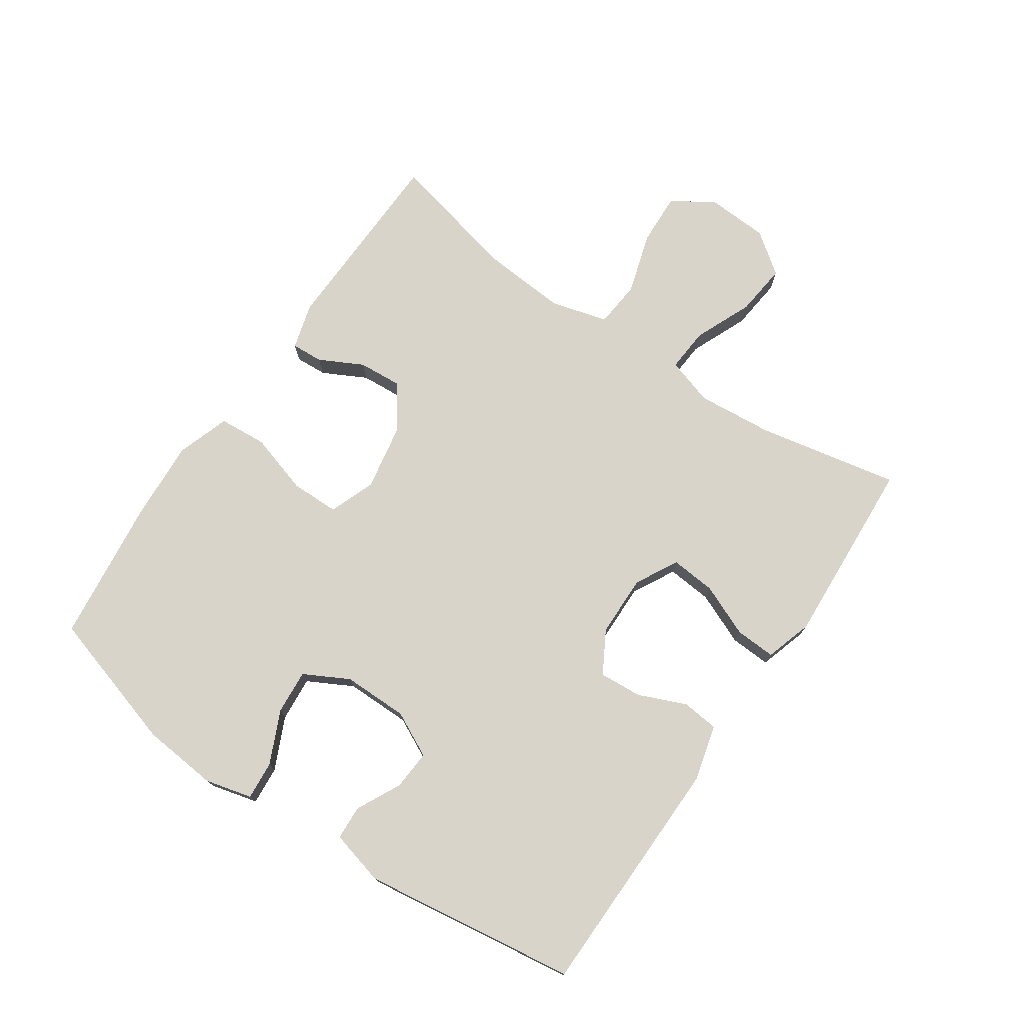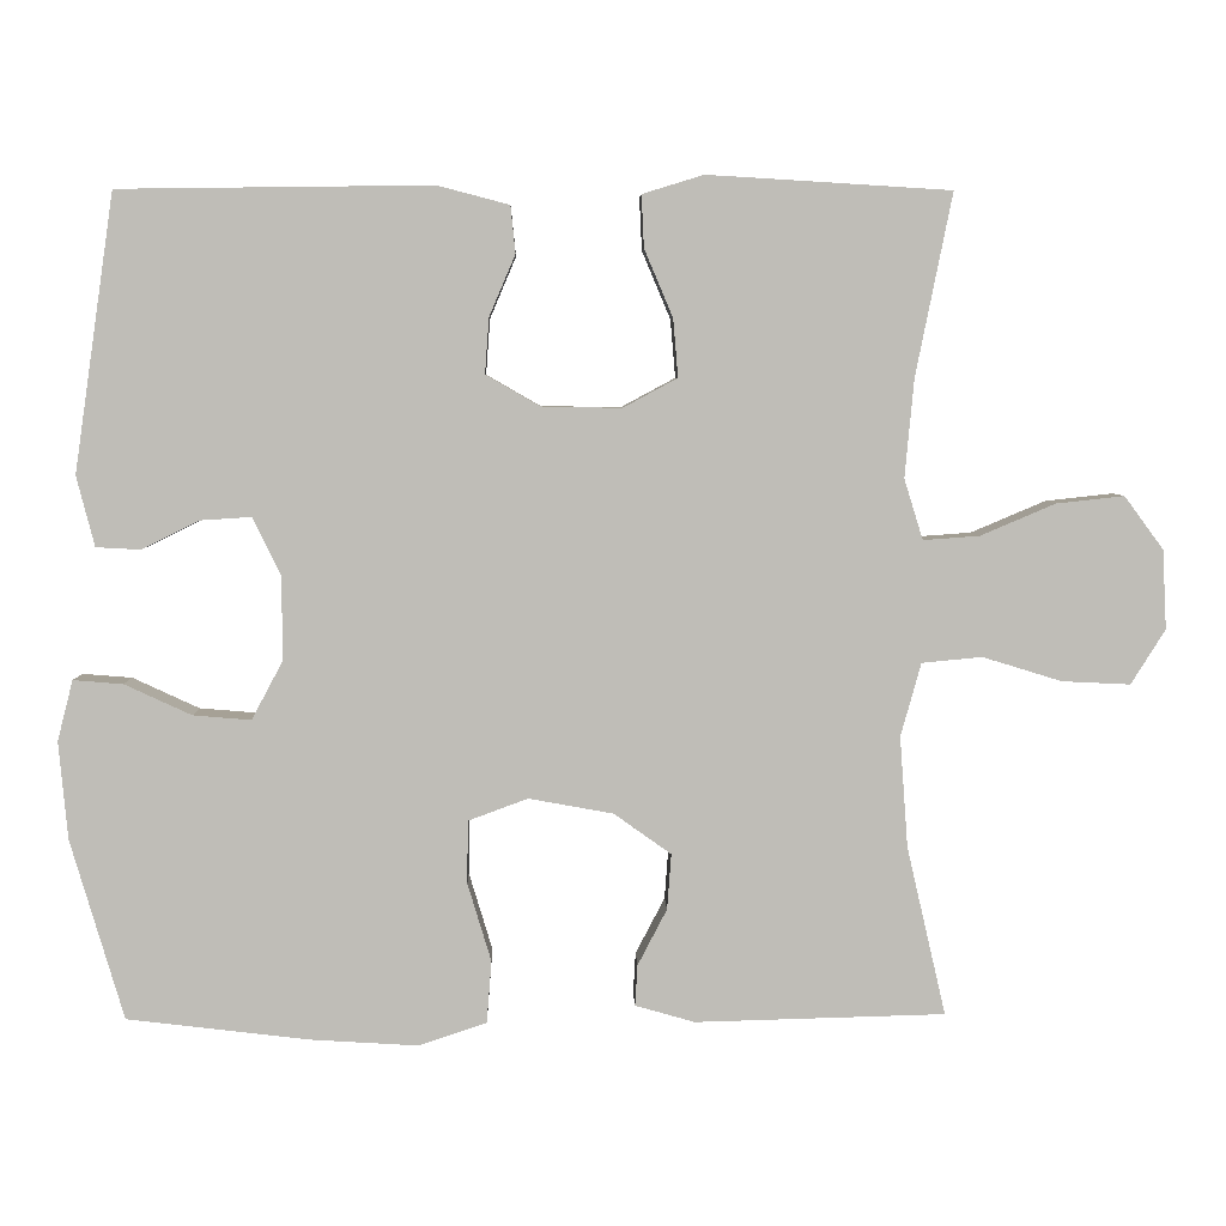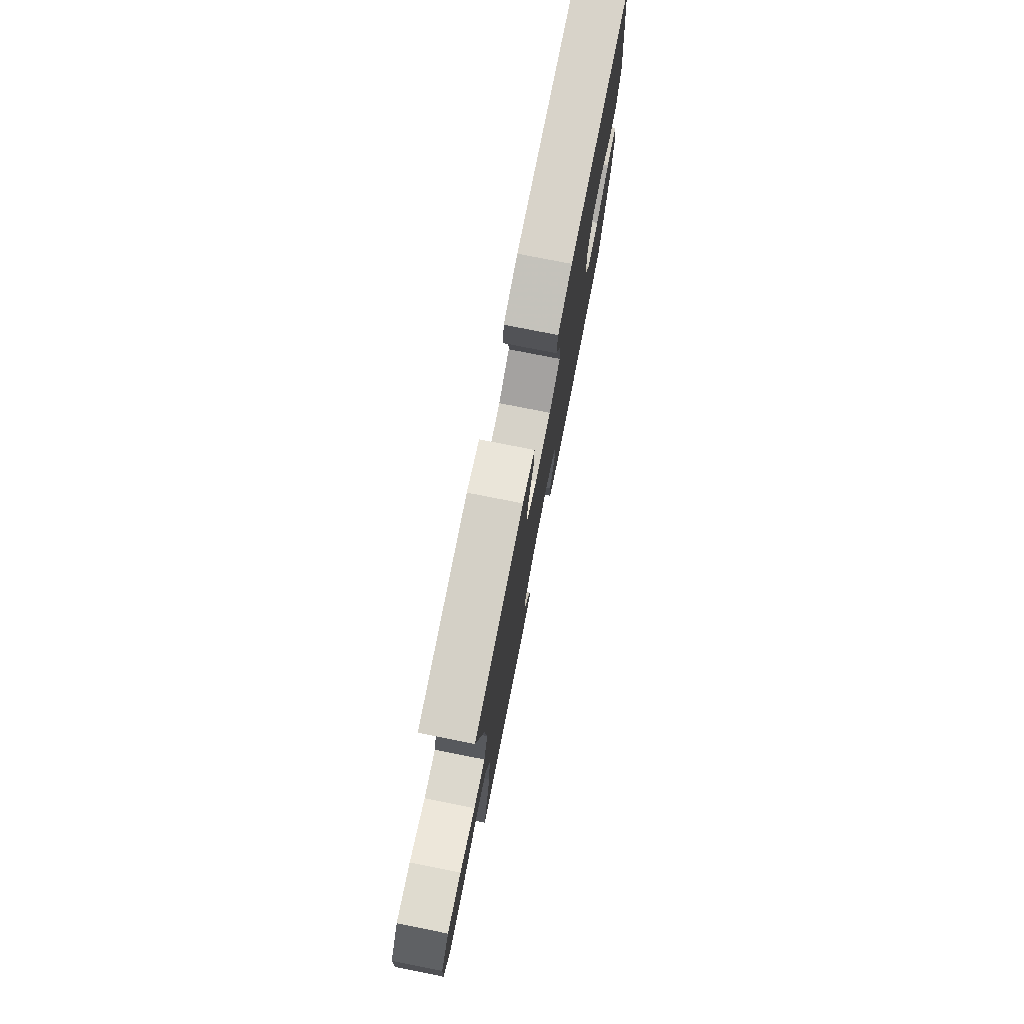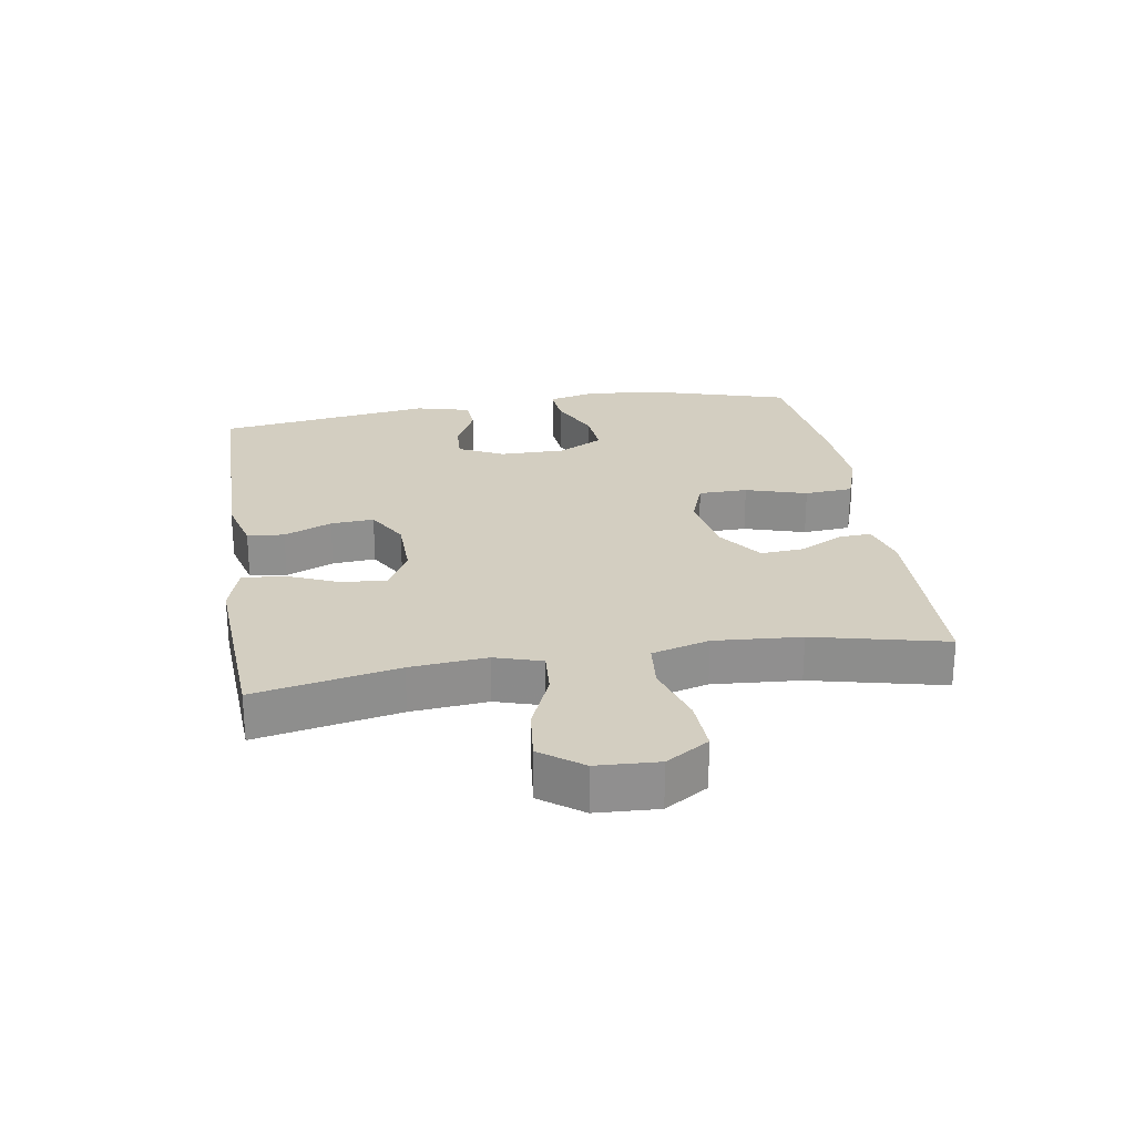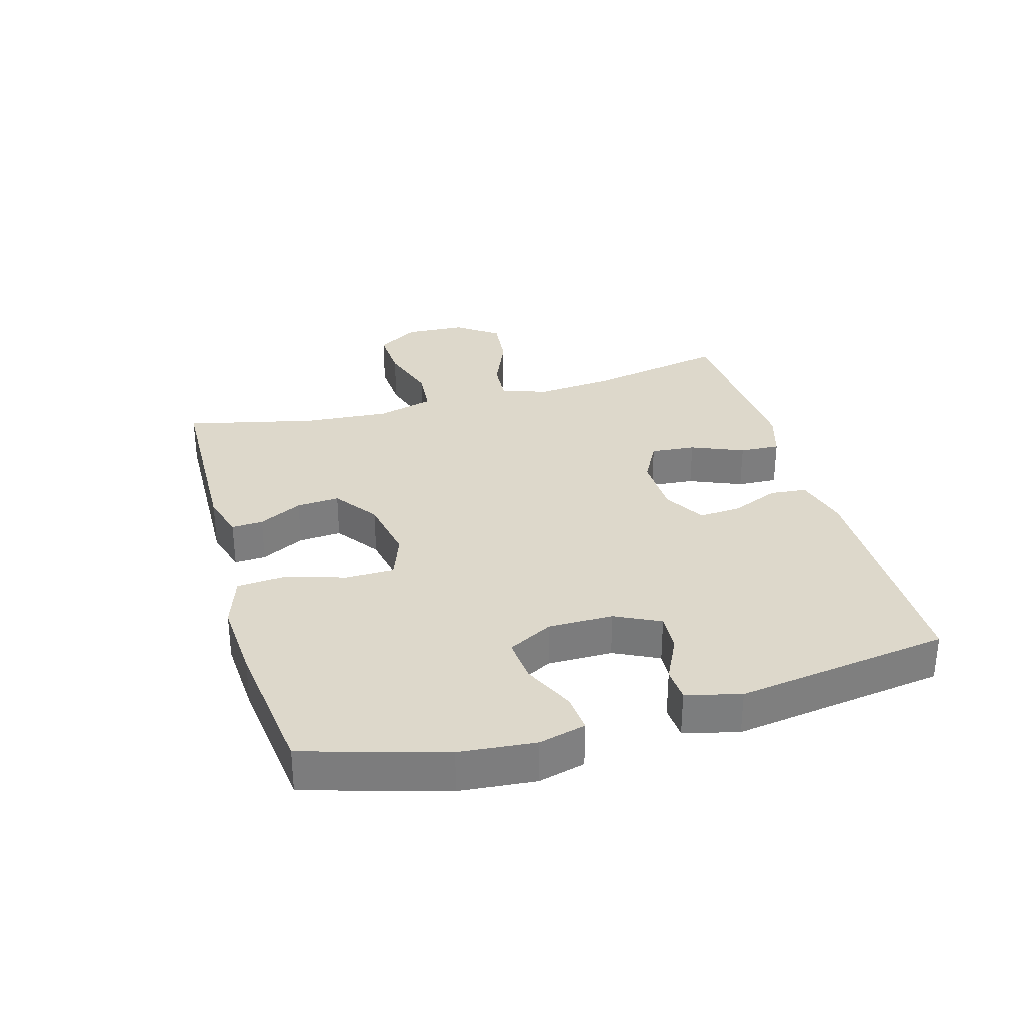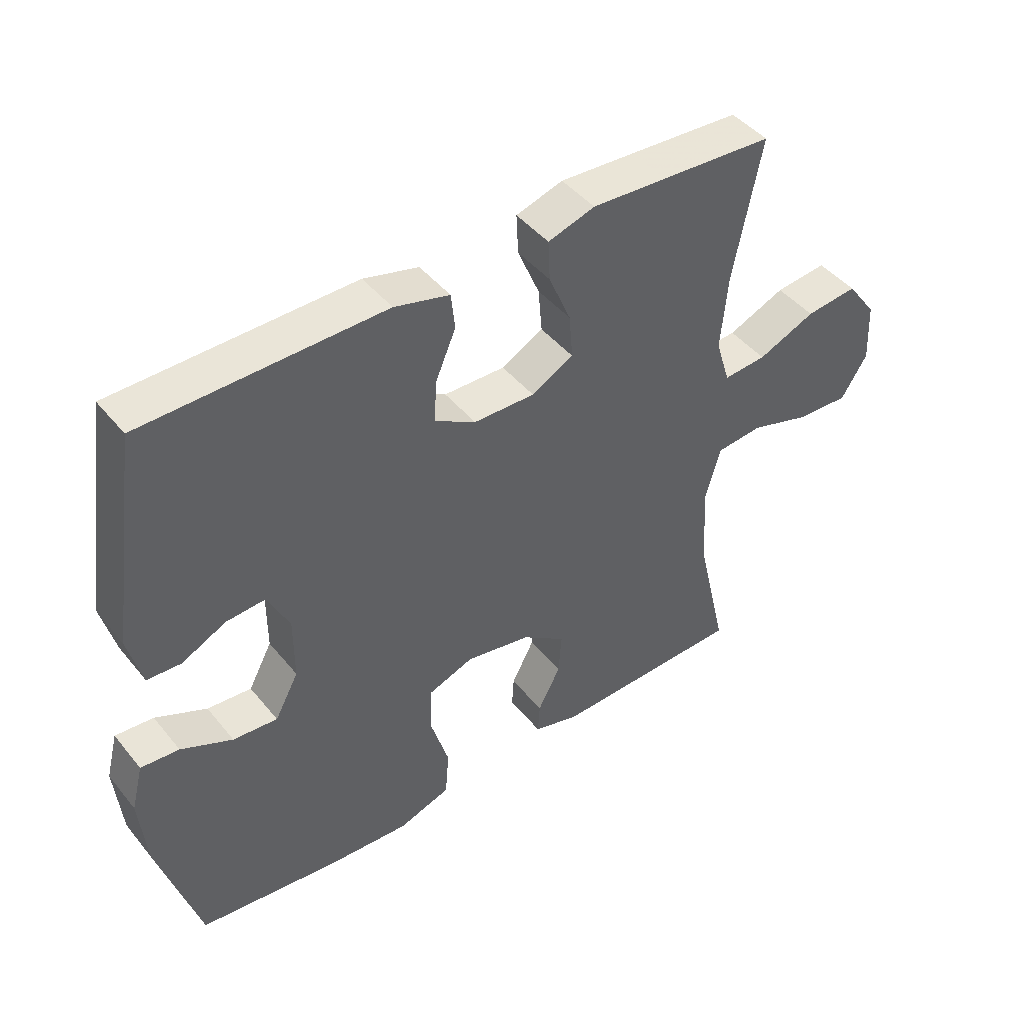
<metadata>
{"format":"obj","ext":"obj","renderer":"f3d","projection":"perspective","resolution":1024,"background":"white","views":[{"elev":75.1,"azim":-55.6,"up":"+Y"},{"elev":5.0,"azim":-1.5,"up":"+Z"},{"elev":76.8,"azim":101.2,"up":"+Z"},{"elev":25.0,"azim":80.9,"up":"+Y"},{"elev":31.2,"azim":-105.9,"up":"+Y"},{"elev":44.8,"azim":-36.4,"up":"+Z"}]}
</metadata>
<code>
v 0.5 0.07 -0.5
v 0.193 0.07 -0.508
v 0.12 0.07 -0.487
v 0.123 0.07 -0.437
v 0.159 0.07 -0.368
v 0.164 0.07 -0.3
v 0.094 0.07 -0.25
v -0.01 0.07 -0.231
v -0.083 0.07 -0.258
v -0.084 0.07 -0.335
v -0.055 0.07 -0.431
v -0.061 0.07 -0.507
v -0.145 0.07 -0.535
v -0.274 0.07 -0.527
v -0.5 0.07 -0.5
v -0.565 0.07 -0.279
v -0.576 0.07 -0.159
v -0.557 0.07 -0.085
v -0.496 0.07 -0.09
v -0.414 0.07 -0.128
v -0.343 0.07 -0.134
v -0.305 0.07 -0.063
v -0.305 0.07 0.04
v -0.34 0.07 0.111
v -0.402 0.07 0.107
v -0.473 0.07 0.072
v -0.527 0.07 0.075
v -0.549 0.07 0.161
v -0.5 0.07 0.5
v -0.117 0.07 0.505
v -0.029 0.07 0.482
v -0.023 0.07 0.424
v -0.055 0.07 0.349
v -0.06 0.07 0.281
v 0.006 0.07 0.243
v 0.104 0.07 0.241
v 0.171 0.07 0.277
v 0.165 0.07 0.348
v 0.13 0.07 0.431
v 0.127 0.07 0.495
v 0.202 0.07 0.518
v 0.32 0.07 0.511
v 0.5 0.07 0.5
v 0.455 0.07 0.276
v 0.444 0.07 0.156
v 0.467 0.07 0.082
v 0.536 0.07 0.087
v 0.628 0.07 0.126
v 0.711 0.07 0.135
v 0.759 0.07 0.07
v 0.764 0.07 -0.027
v 0.722 0.07 -0.094
v 0.638 0.07 -0.09
v 0.541 0.07 -0.06
v 0.467 0.07 -0.067
v 0.442 0.07 -0.157
v 0.452 0.07 -0.293
v 0.5 0 -0.5
v 0.193 0 -0.508
v 0.12 0 -0.487
v 0.123 0 -0.437
v 0.159 0 -0.368
v 0.164 0 -0.3
v 0.094 0 -0.25
v -0.01 0 -0.231
v -0.083 0 -0.258
v -0.084 0 -0.335
v -0.055 0 -0.431
v -0.061 0 -0.507
v -0.145 0 -0.535
v -0.274 0 -0.527
v -0.5 0 -0.5
v -0.565 0 -0.279
v -0.576 0 -0.159
v -0.557 0 -0.085
v -0.496 0 -0.09
v -0.414 0 -0.128
v -0.343 0 -0.134
v -0.305 0 -0.063
v -0.305 0 0.04
v -0.34 0 0.111
v -0.402 0 0.107
v -0.473 0 0.072
v -0.527 0 0.075
v -0.549 0 0.161
v -0.5 0 0.5
v -0.117 0 0.505
v -0.029 0 0.482
v -0.023 0 0.424
v -0.055 0 0.349
v -0.06 0 0.281
v 0.006 0 0.243
v 0.104 0 0.241
v 0.171 0 0.277
v 0.165 0 0.348
v 0.13 0 0.431
v 0.127 0 0.495
v 0.202 0 0.518
v 0.32 0 0.511
v 0.5 0 0.5
v 0.455 0 0.276
v 0.444 0 0.156
v 0.467 0 0.082
v 0.536 0 0.087
v 0.628 0 0.126
v 0.711 0 0.135
v 0.759 0 0.07
v 0.764 0 -0.027
v 0.722 0 -0.094
v 0.638 0 -0.09
v 0.541 0 -0.06
v 0.467 0 -0.067
v 0.442 0 -0.157
v 0.452 0 -0.293
f 52 53 54
f 51 52 54
f 50 51 54
f 49 50 54
f 48 49 54
f 47 48 54
f 46 47 54 55
f 45 46 55 56
f 42 43 44
f 41 42 44
f 40 41 44
f 39 40 44
f 38 39 44
f 37 38 44 45
f 36 37 45 56
f 31 32 33
f 30 31 33
f 29 30 33
f 28 29 33
f 27 28 33
f 26 27 33
f 25 26 33
f 24 25 33 34
f 23 24 34 35
f 18 19 20
f 17 18 20
f 16 17 20
f 15 16 20
f 14 15 20
f 13 14 20
f 12 13 20
f 11 12 20
f 10 11 20
f 9 10 20 21
f 8 9 21 22
f 3 4 5
f 2 3 5
f 1 2 5
f 57 1 5
f 57 5 6
f 36 56 57
f 35 36 57
f 23 35 57
f 22 23 57
f 8 22 57
f 7 8 57
f 6 7 57
f 111 110 109
f 111 109 108
f 111 108 107
f 111 107 106
f 111 106 105
f 111 105 104
f 112 111 104 103
f 113 112 103 102
f 101 100 99
f 101 99 98
f 101 98 97
f 101 97 96
f 101 96 95
f 102 101 95 94
f 113 102 94 93
f 90 89 88
f 90 88 87
f 90 87 86
f 90 86 85
f 90 85 84
f 90 84 83
f 90 83 82
f 91 90 82 81
f 92 91 81 80
f 77 76 75
f 77 75 74
f 77 74 73
f 77 73 72
f 77 72 71
f 77 71 70
f 77 70 69
f 77 69 68
f 77 68 67
f 78 77 67 66
f 79 78 66 65
f 62 61 60
f 62 60 59
f 62 59 58
f 62 58 114
f 63 62 114
f 114 113 93
f 114 93 92
f 114 92 80
f 114 80 79
f 114 79 65
f 114 65 64
f 114 64 63
f 1 58 59 2
f 2 59 60 3
f 3 60 61 4
f 4 61 62 5
f 5 62 63 6
f 6 63 64 7
f 7 64 65 8
f 8 65 66 9
f 9 66 67 10
f 10 67 68 11
f 11 68 69 12
f 12 69 70 13
f 13 70 71 14
f 14 71 72 15
f 15 72 73 16
f 16 73 74 17
f 17 74 75 18
f 18 75 76 19
f 19 76 77 20
f 20 77 78 21
f 21 78 79 22
f 22 79 80 23
f 23 80 81 24
f 24 81 82 25
f 25 82 83 26
f 26 83 84 27
f 27 84 85 28
f 28 85 86 29
f 29 86 87 30
f 30 87 88 31
f 31 88 89 32
f 32 89 90 33
f 33 90 91 34
f 34 91 92 35
f 35 92 93 36
f 36 93 94 37
f 37 94 95 38
f 38 95 96 39
f 39 96 97 40
f 40 97 98 41
f 41 98 99 42
f 42 99 100 43
f 43 100 101 44
f 44 101 102 45
f 45 102 103 46
f 46 103 104 47
f 47 104 105 48
f 48 105 106 49
f 49 106 107 50
f 50 107 108 51
f 51 108 109 52
f 52 109 110 53
f 53 110 111 54
f 54 111 112 55
f 55 112 113 56
f 56 113 114 57
f 57 114 58 1

</code>
